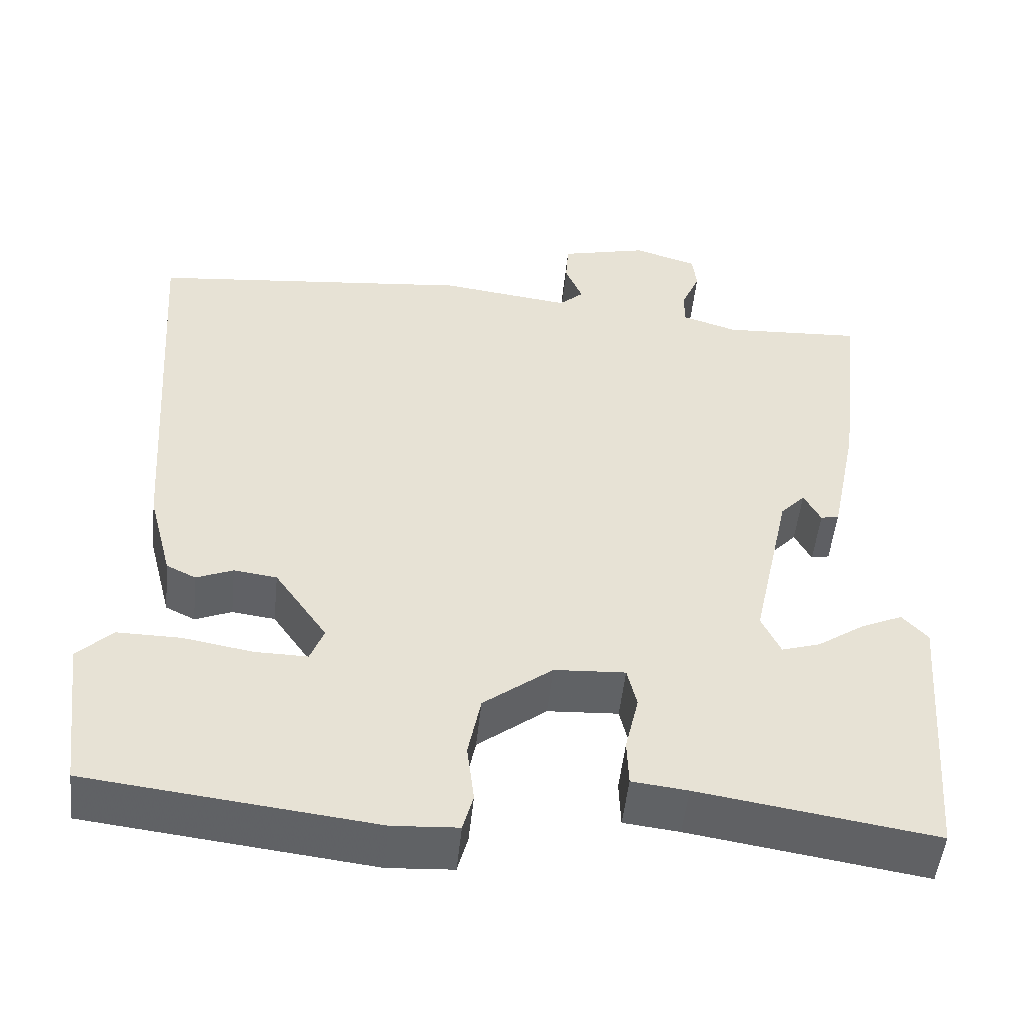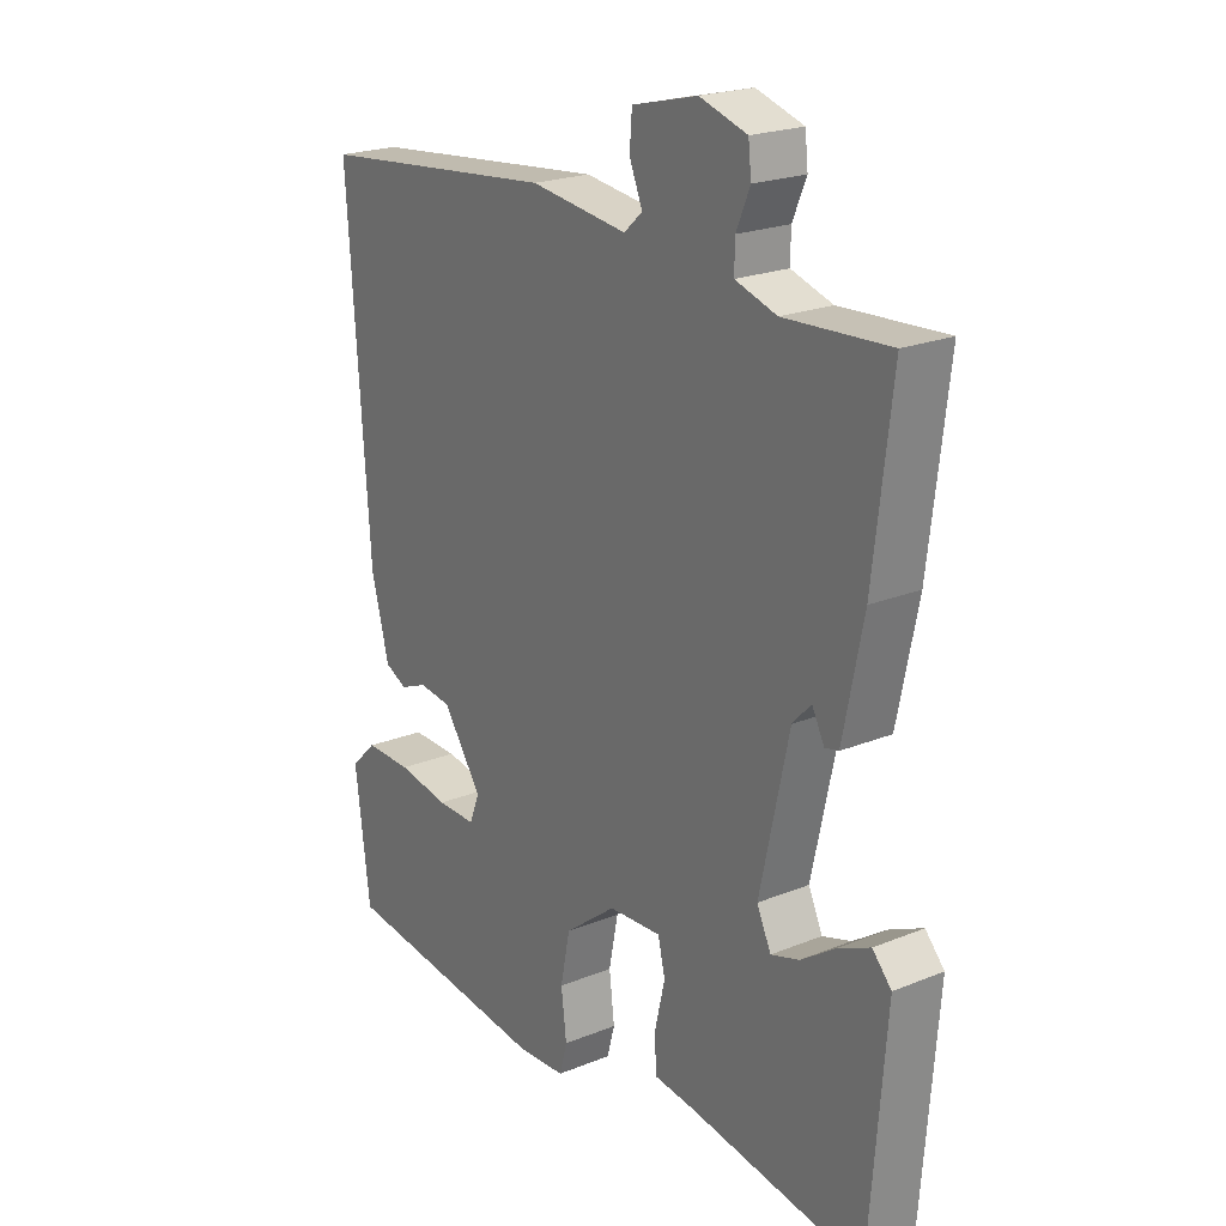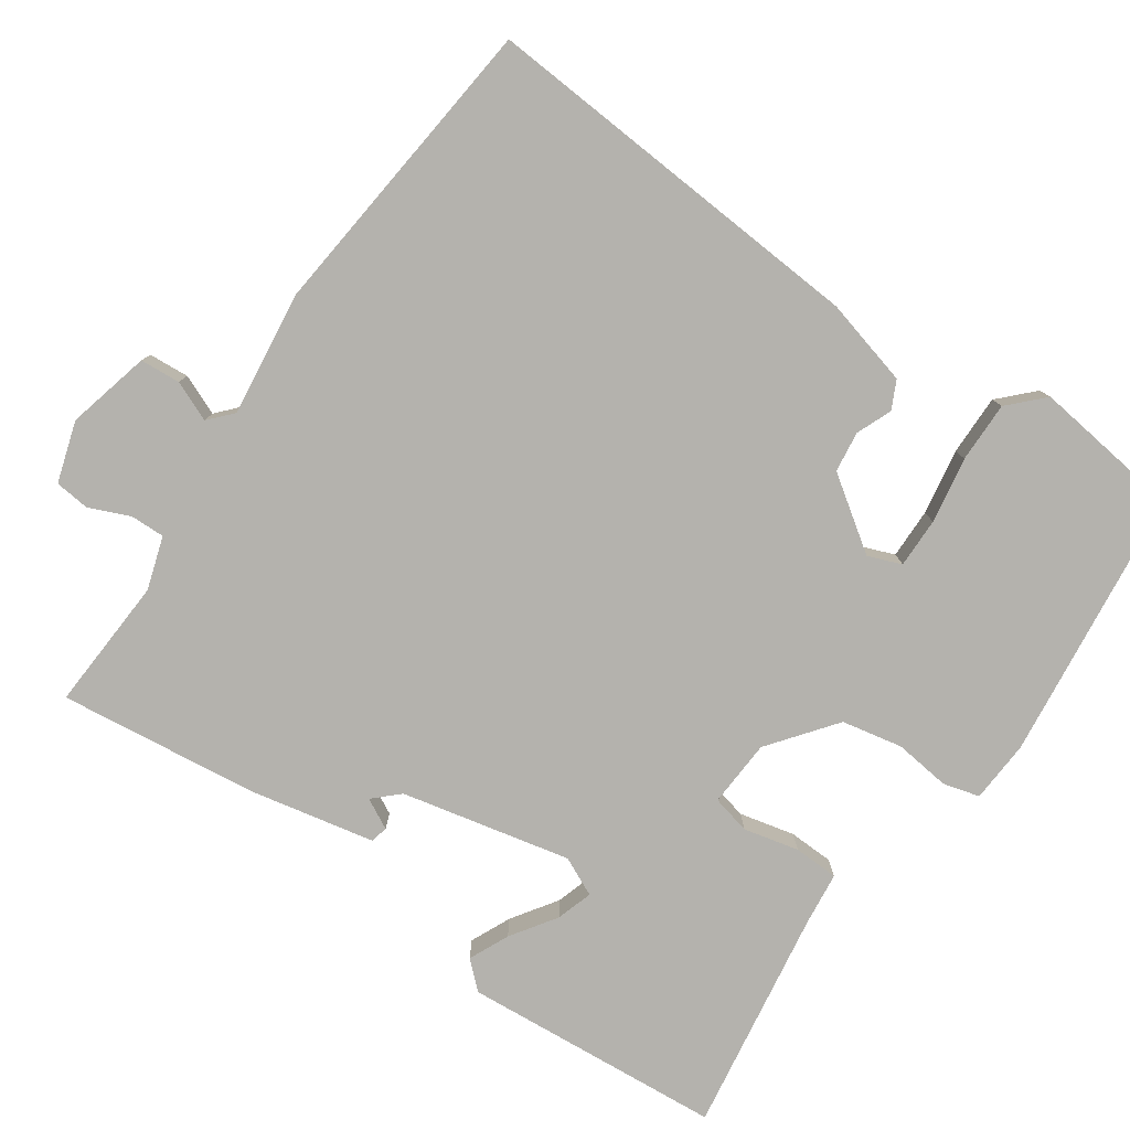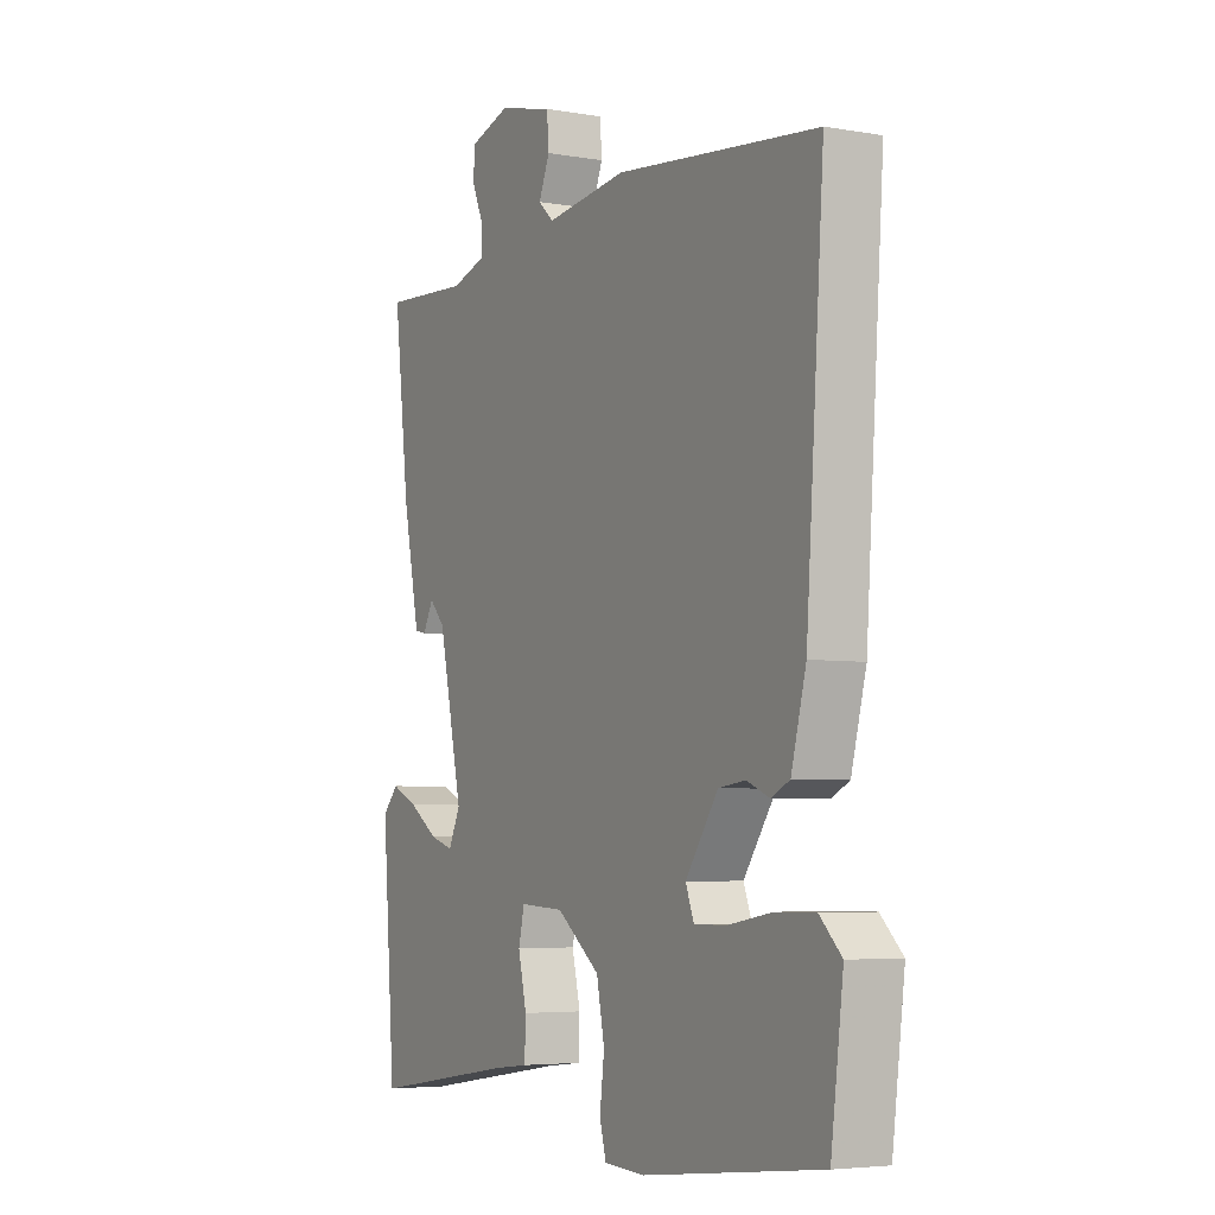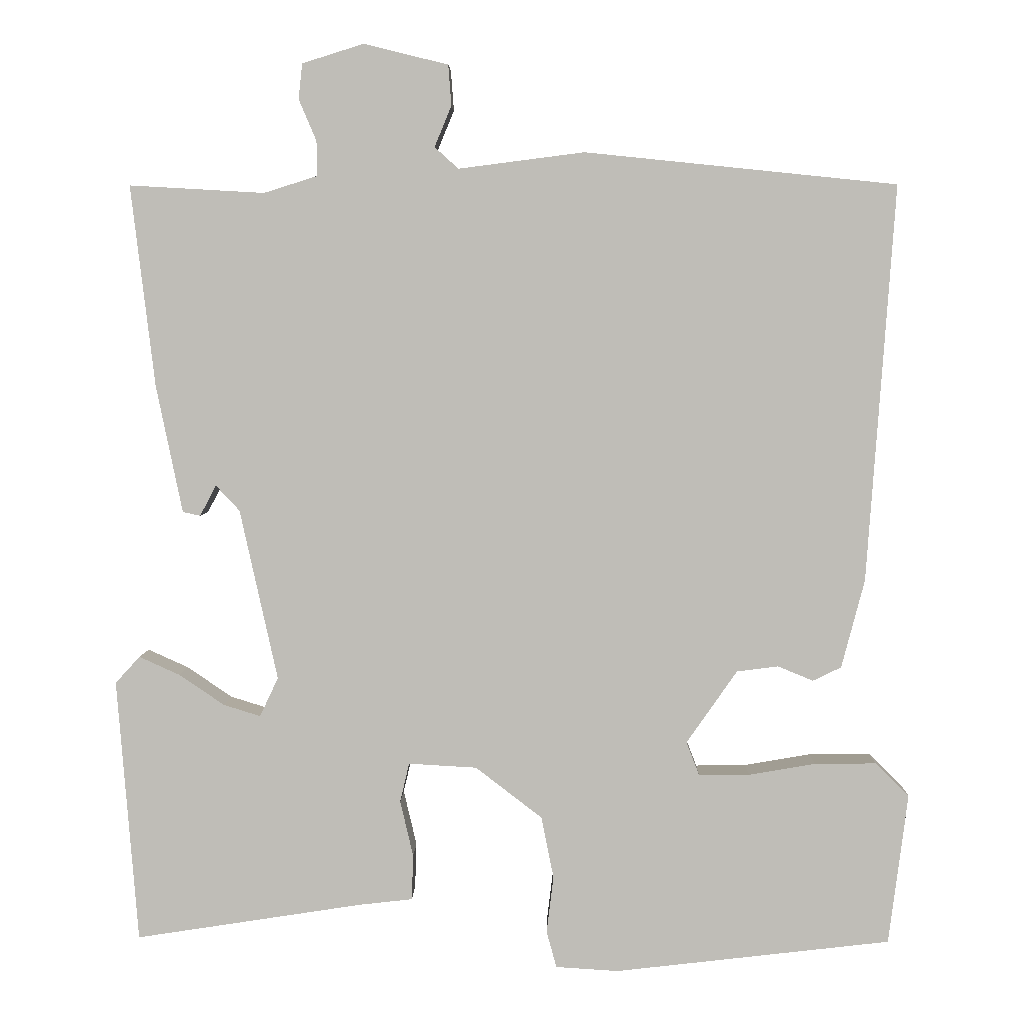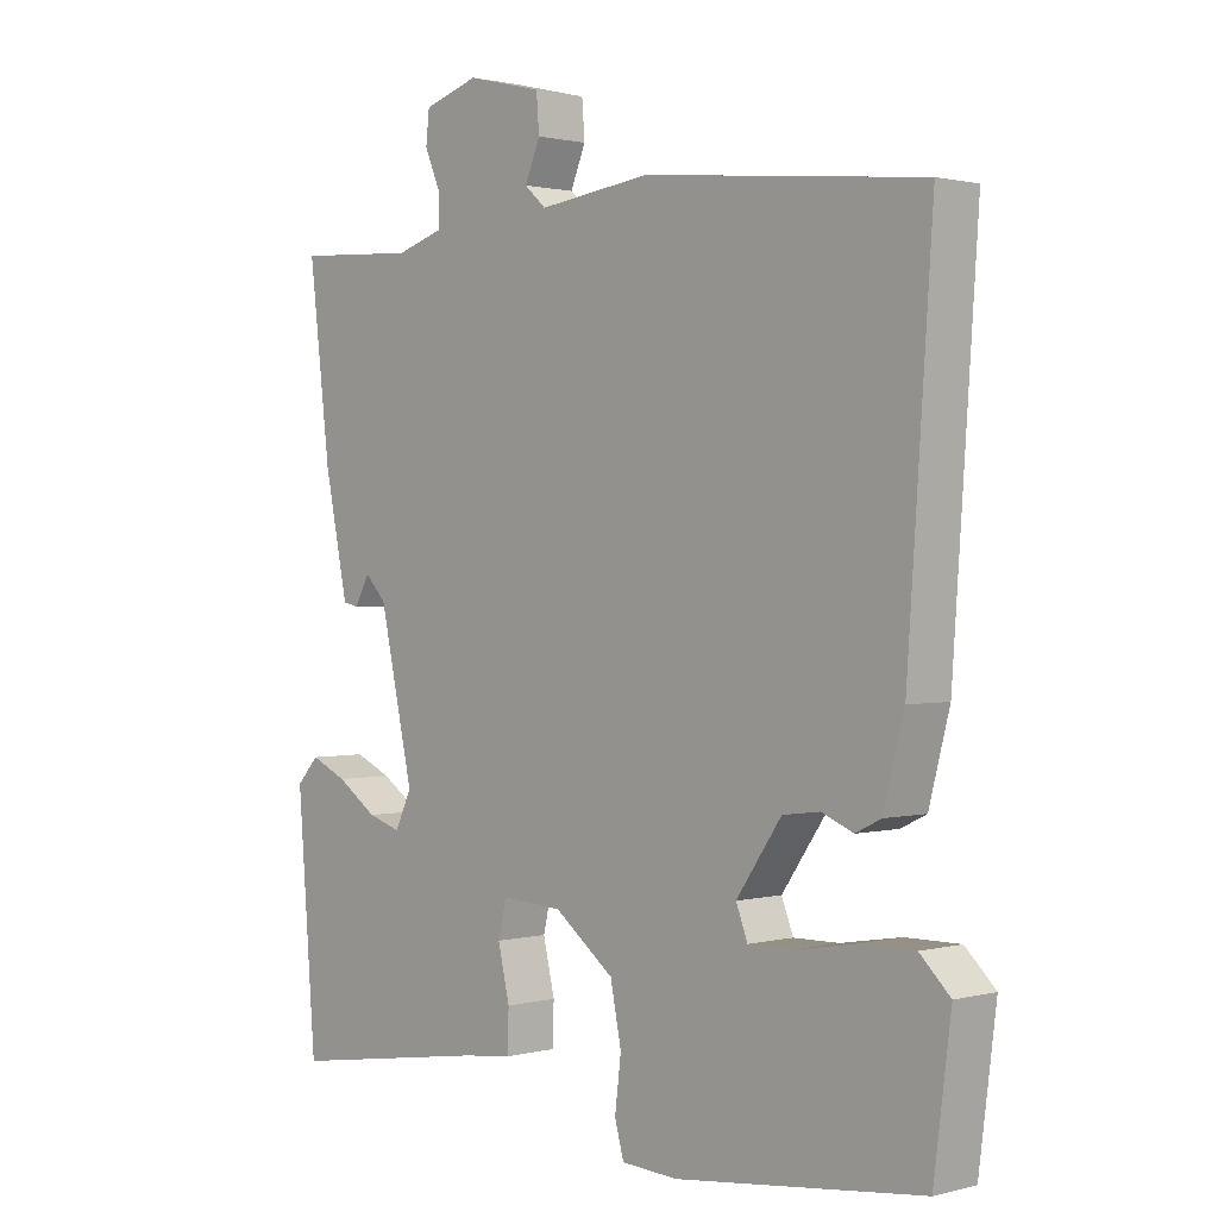
<metadata>
{"format":"obj","ext":"obj","renderer":"f3d","projection":"perspective","resolution":1024,"background":"white","views":[{"elev":-50.6,"azim":174.1,"up":"+Z"},{"elev":21.7,"azim":-125.5,"up":"+Z"},{"elev":-79.5,"azim":55.3,"up":"+Y"},{"elev":-4.9,"azim":61.3,"up":"+Z"},{"elev":4.5,"azim":1.3,"up":"+Z"},{"elev":1.2,"azim":46.7,"up":"+Z"}]}
</metadata>
<code>
v -0.5 0.07 -0.5
v -0.527 0.07 -0.156
v -0.495 0.07 -0.121
v -0.442 0.07 -0.145
v -0.383 0.07 -0.185
v -0.335 0.07 -0.2
v -0.311 0.07 -0.149
v -0.36 0.07 0.074
v -0.391 0.07 0.107
v -0.412 0.07 0.067
v -0.435 0.07 0.072
v -0.469 0.07 0.238
v -0.5 0.07 0.5
v -0.324 0.07 0.49
v -0.254 0.07 0.512
v -0.255 0.07 0.557
v -0.278 0.07 0.611
v -0.273 0.07 0.657
v -0.193 0.07 0.682
v -0.083 0.07 0.655
v -0.079 0.07 0.602
v -0.101 0.07 0.549
v -0.07 0.07 0.521
v 0.094 0.07 0.542
v 0.5 0.07 0.5
v 0.464 0.07 -0.017
v 0.434 0.07 -0.132
v 0.397 0.07 -0.15
v 0.351 0.07 -0.131
v 0.297 0.07 -0.138
v 0.231 0.07 -0.233
v 0.248 0.07 -0.277
v 0.314 0.07 -0.276
v 0.401 0.07 -0.261
v 0.481 0.07 -0.26
v 0.525 0.07 -0.303
v 0.5 0.07 -0.5
v 0.141 0.07 -0.542
v 0.059 0.07 -0.537
v 0.046 0.07 -0.489
v 0.055 0.07 -0.415
v 0.039 0.07 -0.335
v -0.048 0.07 -0.268
v -0.137 0.07 -0.263
v -0.149 0.07 -0.314
v -0.132 0.07 -0.387
v -0.134 0.07 -0.446
v -0.204 0.07 -0.454
v -0.5 0 -0.5
v -0.527 0 -0.156
v -0.495 0 -0.121
v -0.442 0 -0.145
v -0.383 0 -0.185
v -0.335 0 -0.2
v -0.311 0 -0.149
v -0.36 0 0.074
v -0.391 0 0.107
v -0.412 0 0.067
v -0.435 0 0.072
v -0.469 0 0.238
v -0.5 0 0.5
v -0.324 0 0.49
v -0.254 0 0.512
v -0.255 0 0.557
v -0.278 0 0.611
v -0.273 0 0.657
v -0.193 0 0.682
v -0.083 0 0.655
v -0.079 0 0.602
v -0.101 0 0.549
v -0.07 0 0.521
v 0.094 0 0.542
v 0.5 0 0.5
v 0.464 0 -0.017
v 0.434 0 -0.132
v 0.397 0 -0.15
v 0.351 0 -0.131
v 0.297 0 -0.138
v 0.231 0 -0.233
v 0.248 0 -0.277
v 0.314 0 -0.276
v 0.401 0 -0.261
v 0.481 0 -0.26
v 0.525 0 -0.303
v 0.5 0 -0.5
v 0.141 0 -0.542
v 0.059 0 -0.537
v 0.046 0 -0.489
v 0.055 0 -0.415
v 0.039 0 -0.335
v -0.048 0 -0.268
v -0.137 0 -0.263
v -0.149 0 -0.314
v -0.132 0 -0.387
v -0.134 0 -0.446
v -0.204 0 -0.454
f 45 46 47 48
f 48 1 2
f 45 48 2
f 44 45 2
f 43 44 2
f 39 40 41
f 38 39 41
f 37 38 41
f 36 37 41
f 35 36 41
f 34 35 41
f 33 34 41
f 32 33 41 42
f 31 32 42 43
f 27 28 29
f 26 27 29
f 25 26 29
f 24 25 29
f 23 24 29
f 22 23 29 30
f 20 21 22
f 19 20 22
f 18 19 22
f 17 18 22
f 16 17 22
f 30 31 43
f 22 30 43
f 16 22 43
f 15 16 43
f 12 13 14
f 11 12 14
f 10 11 14
f 9 10 14
f 8 9 14 15
f 2 3 4 5
f 2 5 6
f 43 2 6
f 7 8 15 43
f 6 7 43
f 96 95 94 93
f 50 49 96
f 50 96 93
f 50 93 92
f 50 92 91
f 89 88 87
f 89 87 86
f 89 86 85
f 89 85 84
f 89 84 83
f 89 83 82
f 89 82 81
f 90 89 81 80
f 91 90 80 79
f 77 76 75
f 77 75 74
f 77 74 73
f 77 73 72
f 77 72 71
f 78 77 71 70
f 70 69 68
f 70 68 67
f 70 67 66
f 70 66 65
f 70 65 64
f 91 79 78
f 91 78 70
f 91 70 64
f 91 64 63
f 62 61 60
f 62 60 59
f 62 59 58
f 62 58 57
f 63 62 57 56
f 53 52 51 50
f 54 53 50
f 54 50 91
f 91 63 56 55
f 91 55 54
f 1 49 50 2
f 2 50 51 3
f 3 51 52 4
f 4 52 53 5
f 5 53 54 6
f 6 54 55 7
f 7 55 56 8
f 8 56 57 9
f 9 57 58 10
f 10 58 59 11
f 11 59 60 12
f 12 60 61 13
f 13 61 62 14
f 14 62 63 15
f 15 63 64 16
f 16 64 65 17
f 17 65 66 18
f 18 66 67 19
f 19 67 68 20
f 20 68 69 21
f 21 69 70 22
f 22 70 71 23
f 23 71 72 24
f 24 72 73 25
f 25 73 74 26
f 26 74 75 27
f 27 75 76 28
f 28 76 77 29
f 29 77 78 30
f 30 78 79 31
f 31 79 80 32
f 32 80 81 33
f 33 81 82 34
f 34 82 83 35
f 35 83 84 36
f 36 84 85 37
f 37 85 86 38
f 38 86 87 39
f 39 87 88 40
f 40 88 89 41
f 41 89 90 42
f 42 90 91 43
f 43 91 92 44
f 44 92 93 45
f 45 93 94 46
f 46 94 95 47
f 47 95 96 48
f 48 96 49 1

</code>
